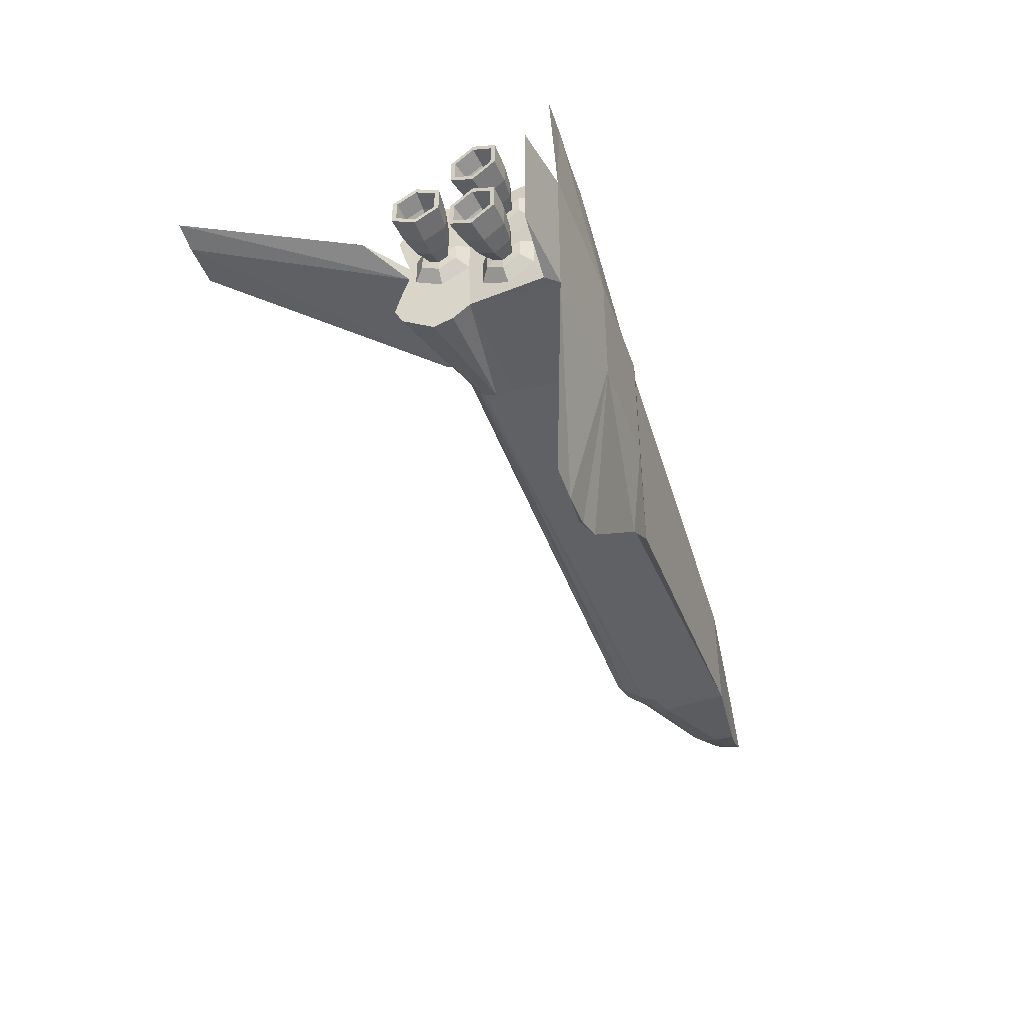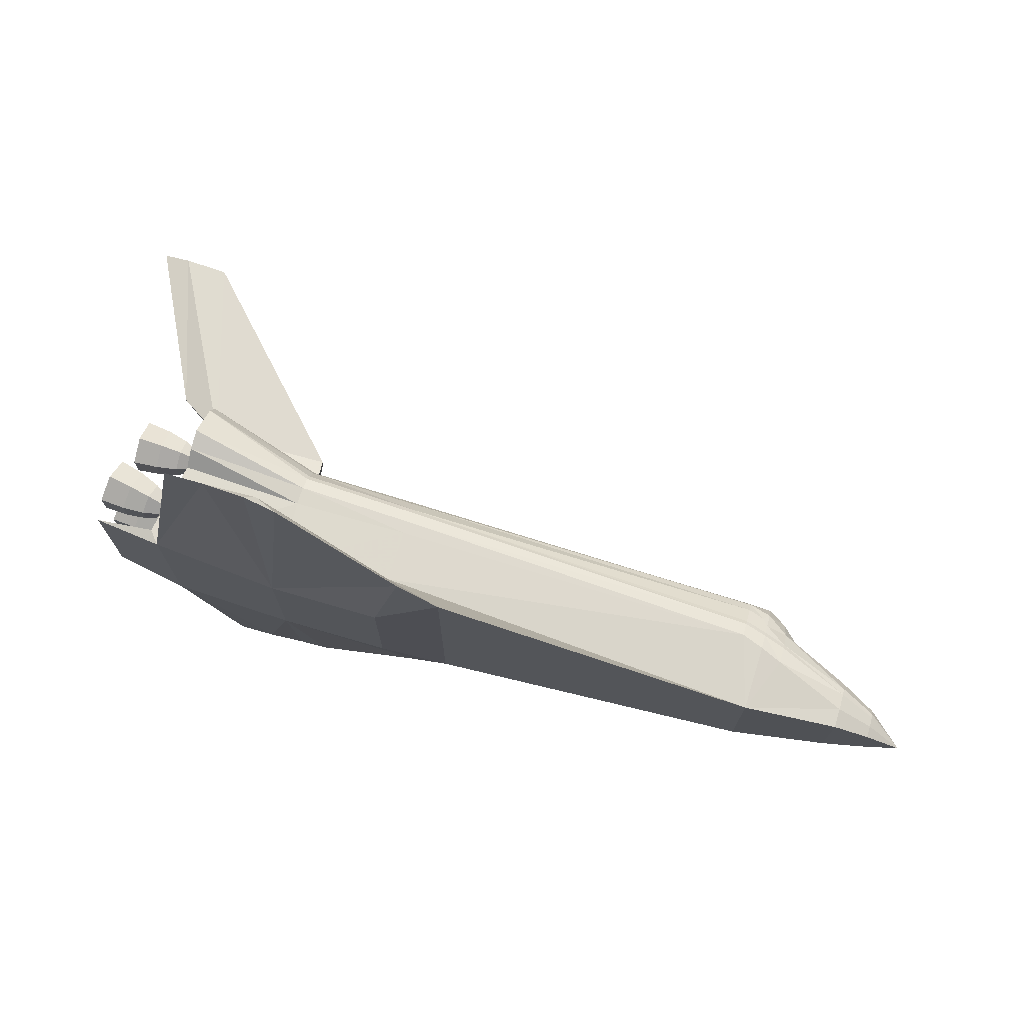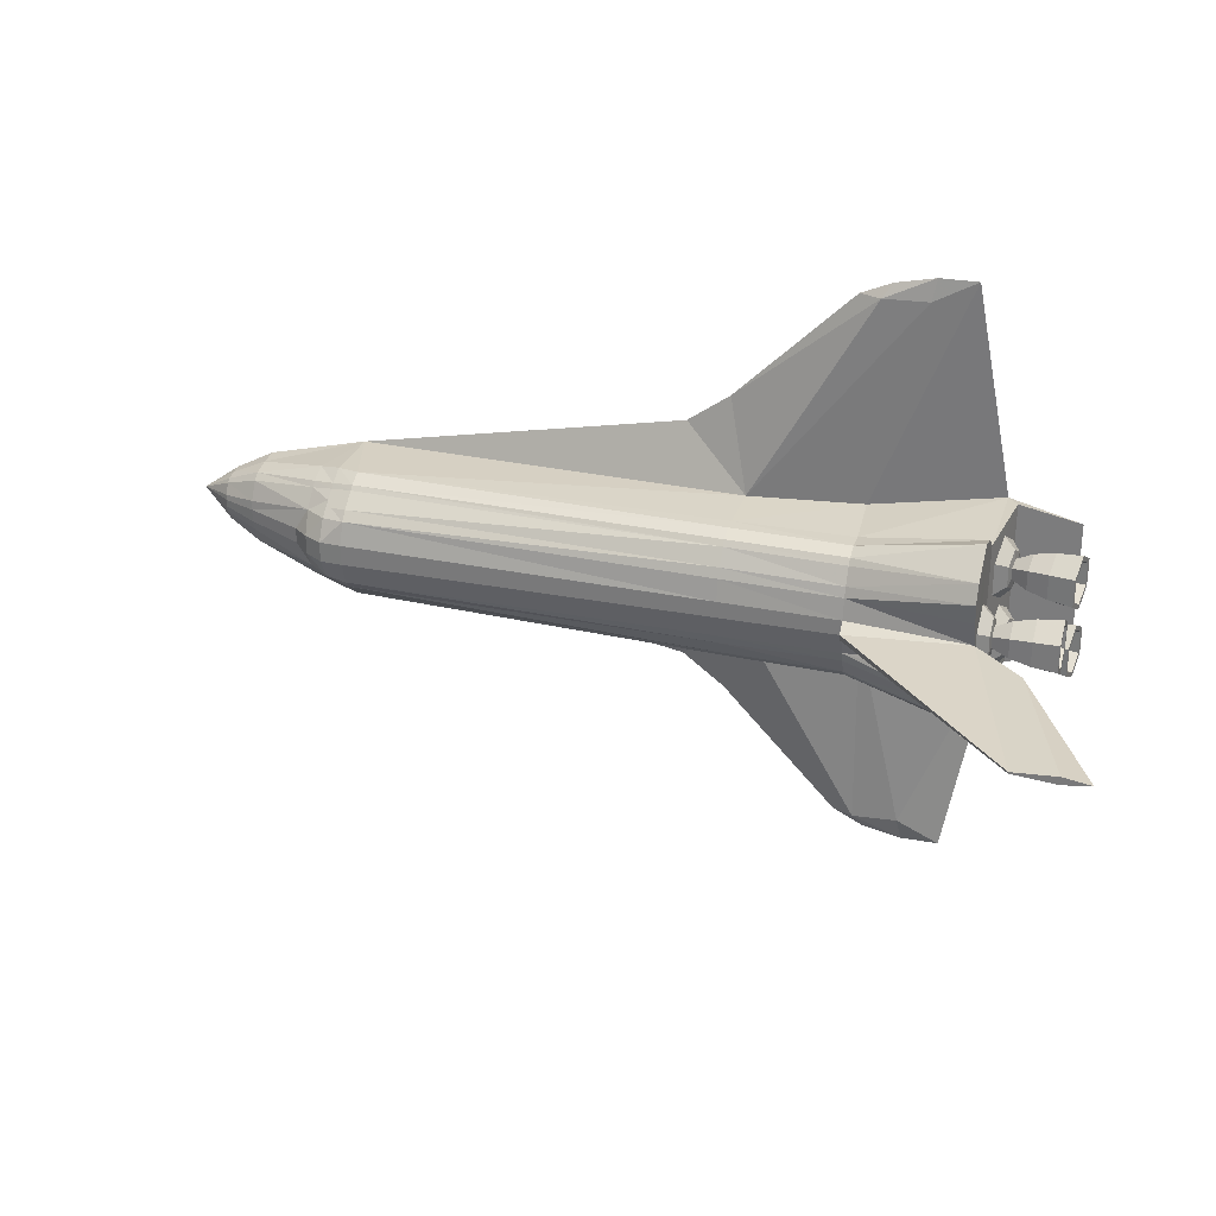
<metadata>
{"format":"obj","ext":"obj","renderer":"f3d","projection":"perspective","resolution":1024,"background":"white","views":[{"elev":-46.8,"azim":109.7,"up":"+Y"},{"elev":72.7,"azim":-162.7,"up":"+Y"},{"elev":28.4,"azim":17.1,"up":"+Y"}]}
</metadata>
<code>
v 1.209 1.08 -0.6364
v 3.739 4.334 -0.877
v 3.038 4.334 -0.8113
v 5.597 0.1957 0.6366
v 5.872 0.1599 0.3592
v 5.873 0.3198 0.6362
v -4.999 0.6817 0.5692
v -4.649 0.8604 0.497
v -4.999 0.8023 0.4161
v 5.708 0.6606 -0.5568
v 5.708 0.4649 -0.5568
v 5.996 0.4029 -0.625
v 3.038 -4.334 -0.8113
v 2.983 -1.08 -0.8806
v 1.209 -1.08 -0.6364
v 1.209 -0.8752 0.686
v 1.209 -0.6215 0.8547
v -4.65 -0.6526 0.7536
v 5 1.21 0.1731
v 5.03 0.8151 -0.03938
v 5.091 1.067 -0.4722
v 5.859 -0.9535 -0.3645
v 6.299 -0.7804 -0.6835
v 6.247 -0.9981 -0.3101
v -7.075 -0.3546 -0.334
v -6.5 -0.523 -0.0488
v -7.075 -0.3041 -0.2644
v 5.184 0.173 0.6373
v 5.184 0.08649 0.4875
v 5.165 0.1593 0.3615
v 5.859 0.9535 -0.3645
v 5.906 0.7582 -0.6997
v 5.571 0.7164 -0.6735
v -5.349 0.7372 0.324
v 5.03 -0.3104 -0.03939
v 5.03 -0.8151 -0.03938
v 5.219 -0.722 -0.1757
v 1.209 -0.9581 0.6104
v 1.209 -1.054 0.4111
v 3.07 -1.054 0.4499
v 5 1.149 1.26
v 5 0.874 1.399
v 5 0.539 1.315
v -4.65 0.5147 0.8851
v -5 0.1607 0.9807
v -4.65 0.1607 0.9945
v 5.685 -0.367 -0.3889
v 5.661 -0.4649 -0.2211
v 5.534 -0.5628 -0.4101
v 5.957 0.2429 -0.3507
v 5.919 0.4028 -0.07639
v 6.203 0.3863 -0.007583
v 5.257 -0.2443 -0.4489
v 5.219 -0.4035 -0.1757
v 5.255 -0.4763 -0.298
v -5.349 0.9384 -0.03018
v -4.999 0.8703 0.3474
v -5 1.013 0.09453
v -6.5 0.61 -0.1648
v -6.5 0.676 -0.4335
v 6.247 0.9981 -0.3101
v 6.299 0.7804 -0.6835
v 6.246 -0.9157 -0.3103
v 5.996 -0.7227 -0.625
v 5.957 -0.8826 -0.3507
v -5 0.4912 0.8052
v -4.907 0.6202 0.6865
v 5.534 0.5628 -0.4101
v 5.661 0.4649 -0.2211
v 5.685 0.367 -0.3889
v -5 1 -0.944
v 0.1692 -1.99 -1.063
v -5 -1 -0.944
v 5.219 0.4035 -0.1757
v 5.03 0.3104 -0.03939
v -7.075 0.4034 -0.6843
v -7.075 0.393 -0.4952
v 5.812 0.3674 -0.0294
v 5.812 0.7581 -0.02939
v 5.497 0.7164 -0.1466
v 3.804 4.682 -0.939
v 4.4 4.682 -0.9529
v -5.3 -0.1479 0.811
v -5.349 -0.4709 0.5661
v -5 -0.4912 0.8052
v 5.445 -0.1536 0.3708
v 5.184 -0.173 0.6373
v 5.184 -0.08646 0.4875
v 6.164 0.3529 0.6357
v 6.164 0.2177 0.2587
v 6.165 0.4353 0.6357
v 4.998 -0.1309 1.193
v 5 -1.149 1.26
v 5 -1.51 0.7501
v 5.171 -1.31 -1.056
v 5.152 -0.3105 -0.905
v 5.152 -0.8151 -0.905
v 3.07 1.054 0.1633
v 5 1.428 0.4421
v 4.998 -0.2523 1.075
v 4.998 0.2523 1.075
v -5.568 -0.1192 0.5687
v -6.5 -0.09882 0.1334
v -5.349 -0.9384 -0.03018
v -6.5 -0.676 -0.4335
v -4.649 -1.04 0.2095
v -4.649 -0.9223 0.4323
v 3.739 -4.334 -0.877
v 6.163 0.1765 0.33
v 6.163 -0.1764 0.33
v 6.164 -0.3529 0.6357
v 6.165 -0.4353 0.6357
v 5.295 0.722 -0.722
v 5.152 0.3105 -0.905
v 5.152 0.8151 -0.905
v 6.288 0.3863 -0.613
v 6.247 0.1274 -0.3102
v 6.299 0.3451 -0.6835
v -4.649 0.9223 0.4323
v -4.999 -0.8703 0.3474
v -4.999 -0.8023 0.4161
v -5.349 -0.7372 0.324
v 5.275 -0.7357 -0.4463
v 5.571 -0.7164 -0.6735
v 5.534 -0.87 -0.41
v 5.184 -0.08648 0.7871
v 5.166 0.1592 0.9132
v 5.166 -0.1593 0.9131
v 5.255 0.4763 -0.298
v 5.219 0.722 -0.1757
v 6.164 -0.2176 0.2586
v 5.773 -0.3908 0.6363
v 5.296 0.4763 -0.5947
v 5.257 0.2443 -0.4489
v 5.295 0.4035 -0.722
v 7.044 0 4.157
v 6.614 -0.06343 4.157
v 5.661 0.6606 -0.2211
v -5.3 0.1479 0.811
v 3.093 0.0408 1.276
v 5.942 -0.01202 4.157
v 5.942 0.01202 4.157
v 6.194 0.3451 0.06319
v 5.445 0 0.6369
v 5.598 -0.09787 0.8061
v 5.597 -0.1957 0.6366
v 5.091 -1.067 -0.4722
v 5 -1.21 0.1731
v 5.255 -0.6492 -0.298
v 5.497 -0.7164 -0.1466
v -5.349 0.8142 0.2471
v 5.873 0.1599 0.9131
v 1.209 0.6215 0.8547
v 3.07 0.4491 0.9294
v 3.07 0.6048 0.8725
v 5.759 0 1.665
v 6.614 0.06343 4.157
v 5.255 0.6492 -0.298
v 5.257 0.8812 -0.4489
v 5 -1.428 0.4421
v 4.998 -0.5046 0.6376
v 5.597 0.09788 0.4671
v 5.597 -0.09785 0.4671
v 5.872 -0.1599 0.3591
v 2.983 -1.08 -1.352
v 5 -1.303 -1.26
v 3.804 -4.682 -0.939
v 1.209 1.061 0.2038
v 2.983 1.08 -0.8806
v -7.075 -0.393 -0.4952
v -6.5 -0.61 -0.1648
v 5.446 0.1536 0.9029
v 5.445 0.3072 0.6369
v 5.906 0.3674 -0.6997
v 5.534 0.2555 -0.4101
v 5.571 0.4092 -0.6736
v 6.203 0.7392 -0.007574
v 6.194 0.7804 0.0632
v 3.18 -4.55 -0.9219
v 2.7 -4.334 -0.9479
v 5.906 -0.3674 -0.6997
v 6.247 -0.1274 -0.3102
v 6.299 -0.3451 -0.6835
v 1.209 0.8752 0.686
v 1.209 0.9581 0.6104
v 1.209 -0.4674 0.9223
v -4.65 -0.5147 0.8851
v -5 -0.1607 0.9807
v 2.983 1.08 -1.352
v 5 1.303 -1.26
v 6.164 -0.1765 0.9413
v 6.165 0.2177 1.013
v 6.165 -0.2177 1.013
v 5.919 0.7227 -0.07639
v 4.998 0.1309 1.193
v 5.497 0.4091 -0.1466
v -7.075 -0.1395 -0.1694
v -7.075 -0.05745 -0.1551
v 5.296 -0.6492 -0.5947
v 5.165 -0.1592 0.3615
v 5.166 -0.3185 0.6373
v 5.774 0.1954 0.9747
v 5.774 -0.1954 0.9747
v 5.957 0.8826 -0.3507
v 6.288 -0.3863 -0.613
v 6.246 -0.2098 -0.3103
v 5.957 -0.2429 -0.3507
v 3.07 0.8665 0.7307
v -4.649 -0.8604 0.497
v 5.859 0.172 -0.3645
v 5.295 -0.4035 -0.722
v 5.275 -0.3898 -0.4463
v 5.296 -0.4763 -0.5947
v 1.209 -1.061 0.2038
v 3.07 -0.959 0.6503
v -7.65 0 -0.62
v -7.075 0.3546 -0.334
v 5.598 0.09786 0.8061
v 5.685 0.7585 -0.3889
v 3.07 1.054 0.4499
v 5 1.51 0.7501
v 6.13 1.1 -1.107
v 5.171 1.31 -1.056
v 5.906 -0.7582 -0.6997
v 3.18 4.55 -0.9219
v -4.65 0.6526 0.7536
v 5.772 0.1954 0.2979
v 5.773 0.3908 0.6363
v 5.497 -0.4091 -0.1466
v 5.919 -0.4028 -0.07639
v 6.194 -0.3451 0.06319
v 6.203 -0.7392 -0.007574
v 6.203 -0.3863 -0.007583
v -7.075 0.3041 -0.2644
v -6.5 0.523 -0.0488
v 1.209 0.1302 0.9961
v 1.209 -0.1302 0.9961
v 3.07 -0.1197 0.9964
v 1.209 1.08 -1.322
v 1.209 -1.08 -1.322
v 3.07 0.959 0.6503
v 6.164 0.1765 0.9413
v 5.919 -0.7227 -0.07639
v 3.07 -0.6048 0.8725
v 5.812 -0.7581 -0.02939
v 3.07 -0.8665 0.7307
v 6.246 0.9157 -0.3103
v 1.209 1.054 0.4111
v -4.649 1.04 0.2095
v 5.534 0.87 -0.41
v -4.907 -0.6202 0.6865
v -4.999 -0.6817 0.5692
v 5.091 0.05811 -0.4722
v 5.091 -0.05811 -0.4722
v 4.997 -0.2523 0.2006
v 5 -0.874 1.399
v 6.13 -1.1 -1.107
v 3.07 0.1197 0.9964
v -5 -1.013 0.09453
v -5.349 -0.8142 0.2471
v 5.859 -0.172 -0.3645
v 4.997 0.2524 0.2006
v 5.571 -0.4092 -0.6736
v 5.295 -0.722 -0.722
v 5.996 0.7227 -0.625
v 6.288 0.7392 -0.613
v 5.685 -0.7585 -0.3889
v 3.07 -0.4491 0.9294
v 5 -0.539 1.315
v 5.534 -0.2555 -0.4101
v 5.812 -0.3674 -0.0294
v 5.275 0.3898 -0.4463
v 0.1692 1.99 -1.063
v 5.873 -0.1599 0.9131
v 5.873 -0.3198 0.6361
v 6.194 -0.7804 0.0632
v 3.093 -0.0408 1.276
v 5.166 0.3185 0.6373
v 4.998 0.5046 0.6376
v -7.075 0.05745 -0.1551
v -6.5 0.24 0.1096
v -5.349 0.4709 0.5661
v 5.184 0.08647 0.7871
v 5.661 -0.6606 -0.2211
v 5.772 -0.1954 0.2979
v 6.246 0.2098 -0.3103
v -7.075 -0.4034 -0.6843
v 5.996 -0.4029 -0.625
v 5.708 -0.4649 -0.5568
v -6.5 0.09882 0.1334
v -5.568 0.1192 0.5687
v 5.445 0.1536 0.3708
v 0.8402 -2.48 -1.05
v -4.65 -0.1607 0.9945
v 0.8402 2.48 -1.05
v 5.708 -0.6606 -0.5568
v 5.446 -0.1536 0.9029
v 5.275 0.7357 -0.4463
v 2.7 4.334 -0.9479
v 5.257 -0.8812 -0.4489
v 5.445 -0.3072 0.6369
v -6.5 -0.694 -0.7485
v -6.5 0.694 -0.7485
v 4.4 -4.682 -0.9529
v 6.288 -0.7392 -0.613
v -6.5 -0.24 0.1096
v 5.296 0.6492 -0.5947
v 1.209 0.4674 0.9223
v -7.075 0.1395 -0.1694
v 3.07 -1.054 0.1633
f 1 2 3
f 4 5 6
f 7 8 9
f 10 11 12
f 13 14 15
f 16 17 18
f 19 20 21
f 22 23 24
f 25 26 27
f 28 29 30
f 31 32 33
f 9 34 7
f 35 36 37
f 38 39 40
f 41 42 43
f 44 45 46
f 47 48 49
f 50 51 52
f 53 54 55
f 56 57 58
f 59 56 60
f 61 62 32
f 63 64 65
f 66 67 7
f 68 69 70
f 71 72 73
f 74 20 75
f 60 76 77
f 78 79 80
f 81 2 82
f 83 84 85
f 86 87 88
f 89 90 91
f 92 93 94
f 95 96 97
f 19 98 99
f 92 100 101
f 84 102 103
f 73 104 105
f 106 38 107
f 13 108 14
f 6 5 109
f 110 111 112
f 113 114 115
f 116 117 118
f 7 67 8
f 58 57 119
f 120 121 122
f 68 70 11
f 123 124 125
f 126 127 128
f 129 130 74
f 131 112 132
f 133 134 135
f 136 137 92
f 68 138 69
f 139 45 66
f 140 141 142
f 143 79 78
f 144 145 146
f 95 147 148
f 55 149 150
f 151 9 57
f 152 6 89
f 153 154 155
f 156 157 136
f 158 159 130
f 160 161 94
f 162 163 164
f 165 166 167
f 6 109 89
f 168 169 1
f 170 171 25
f 34 151 59
f 172 173 28
f 147 36 148
f 174 175 176
f 177 61 178
f 179 13 180
f 181 182 183
f 106 39 38
f 184 185 119
f 17 186 187
f 139 83 188
f 165 189 190
f 5 164 110
f 191 192 193
f 110 112 131
f 51 194 177
f 195 142 157
f 196 80 158
f 197 103 198
f 123 199 124
f 200 201 161
f 193 202 203
f 138 204 194
f 205 206 207
f 185 184 208
f 121 107 209
f 210 78 196
f 211 212 213
f 73 214 106
f 93 215 94
f 87 126 128
f 184 119 8
f 77 216 217
f 218 4 6
f 68 10 219
f 220 221 99
f 95 222 223
f 37 123 149
f 51 177 52
f 124 181 224
f 225 3 81
f 61 32 31
f 226 153 184
f 91 227 228
f 53 55 212
f 122 84 26
f 55 150 229
f 216 170 25
f 144 163 162
f 19 148 35
f 206 230 207
f 231 232 233
f 217 216 234
f 23 183 205
f 235 217 234
f 183 182 206
f 236 237 238
f 239 165 240
f 144 162 4
f 241 41 221
f 185 208 241
f 152 89 242
f 233 232 243
f 62 118 174
f 164 111 110
f 125 224 22
f 244 186 17
f 165 190 166
f 183 206 205
f 245 22 24
f 121 120 107
f 215 93 246
f 194 204 247
f 248 168 249
f 119 185 248
f 79 31 250
f 209 251 252
f 207 230 48
f 160 40 148
f 211 53 212
f 134 75 253
f 44 46 236
f 114 254 96
f 200 161 255
f 92 195 156
f 256 244 246
f 95 257 222
f 209 18 251
f 195 154 258
f 139 188 45
f 170 105 171
f 246 17 16
f 259 120 260
f 261 231 182
f 69 194 51
f 148 262 255
f 220 241 221
f 263 261 181
f 97 211 264
f 265 116 266
f 243 65 267
f 224 183 23
f 112 203 132
f 124 263 181
f 268 269 92
f 256 268 244
f 270 271 261
f 97 96 211
f 133 272 134
f 71 1 273
f 26 197 27
f 146 274 275
f 275 274 191
f 276 63 232
f 144 4 218
f 192 91 228
f 111 193 112
f 10 12 265
f 209 107 38
f 19 21 223
f 190 169 98
f 223 222 190
f 145 152 274
f 276 24 63
f 149 125 150
f 233 243 230
f 59 151 56
f 162 164 5
f 160 255 161
f 258 238 277
f 72 15 73
f 35 254 253
f 167 13 179
f 127 278 279
f 274 242 191
f 280 216 198
f 177 247 61
f 95 97 147
f 235 281 282
f 92 277 238
f 215 246 16
f 176 175 272
f 113 135 114
f 30 255 262
f 283 28 278
f 209 38 16
f 26 260 122
f 242 91 192
f 284 267 49
f 58 249 71
f 143 178 79
f 131 132 285
f 258 140 195
f 94 100 92
f 94 40 160
f 172 28 283
f 142 141 137
f 114 253 254
f 12 50 286
f 30 200 255
f 171 26 260
f 76 216 77
f 287 105 170
f 92 101 195
f 142 137 157
f 240 72 273
f 95 114 96
f 288 47 289
f 290 291 282
f 137 141 277
f 292 88 29
f 36 35 148
f 249 1 71
f 262 99 279
f 195 221 41
f 144 146 163
f 199 263 124
f 290 103 102
f 213 270 263
f 252 122 121
f 243 267 284
f 227 285 86
f 279 221 101
f 41 155 42
f 16 18 209
f 293 240 165
f 186 294 187
f 40 94 215
f 189 239 295
f 68 11 10
f 65 64 296
f 232 65 243
f 179 180 165
f 150 22 245
f 297 172 283
f 174 210 175
f 205 207 288
f 286 52 143
f 79 250 80
f 22 224 23
f 218 6 152
f 101 221 195
f 4 162 5
f 3 2 81
f 80 298 158
f 299 3 225
f 8 226 184
f 167 108 13
f 71 273 72
f 247 266 62
f 120 122 260
f 52 178 143
f 186 237 294
f 117 78 210
f 256 246 93
f 96 254 53
f 37 300 123
f 59 77 217
f 285 132 301
f 135 253 114
f 293 15 72
f 41 208 155
f 103 290 280
f 166 222 257
f 184 153 155
f 216 25 27
f 106 120 259
f 45 188 294
f 175 129 272
f 263 270 261
f 98 220 99
f 291 83 139
f 84 83 102
f 135 134 253
f 81 190 189
f 228 227 292
f 252 85 84
f 73 302 303
f 283 278 127
f 268 238 237
f 35 253 75
f 293 72 240
f 302 76 303
f 264 213 199
f 239 273 295
f 112 193 203
f 73 259 104
f 148 19 262
f 163 146 275
f 64 288 289
f 297 283 126
f 125 124 224
f 73 106 259
f 204 265 266
f 275 191 111
f 271 245 276
f 159 115 21
f 73 303 71
f 203 172 297
f 202 173 172
f 104 260 171
f 92 269 93
f 232 63 65
f 145 218 152
f 36 300 37
f 268 237 186
f 242 89 91
f 241 208 41
f 127 279 101
f 158 298 159
f 207 48 47
f 166 108 304
f 11 50 12
f 229 150 245
f 235 282 34
f 273 1 295
f 178 31 79
f 95 223 114
f 173 292 29
f 278 30 262
f 128 101 100
f 65 296 267
f 203 202 172
f 80 250 298
f 154 42 155
f 128 127 101
f 187 294 188
f 54 149 55
f 165 167 179
f 23 205 305
f 52 177 178
f 26 306 197
f 240 273 239
f 46 294 237
f 278 262 279
f 247 62 61
f 33 133 307
f 137 277 92
f 290 102 291
f 70 51 50
f 252 251 85
f 32 176 33
f 27 197 216
f 228 292 173
f 28 30 278
f 45 44 66
f 308 236 258
f 85 188 83
f 106 107 120
f 119 248 249
f 282 139 66
f 225 81 189
f 189 299 225
f 189 295 299
f 44 67 66
f 239 189 165
f 250 33 307
f 192 228 202
f 90 285 227
f 109 131 90
f 196 158 129
f 212 229 270
f 301 126 87
f 195 41 43
f 235 59 217
f 74 130 20
f 82 169 190
f 132 203 297
f 54 37 149
f 282 66 7
f 281 234 309
f 271 276 231
f 48 284 49
f 195 140 142
f 67 226 8
f 226 44 153
f 230 284 48
f 191 242 192
f 304 108 167
f 45 294 46
f 60 56 71
f 88 87 201
f 295 3 299
f 44 226 67
f 176 272 133
f 38 40 215
f 227 86 292
f 168 98 169
f 173 29 28
f 8 119 57
f 11 70 50
f 307 133 135
f 117 143 78
f 272 74 134
f 298 113 159
f 261 271 231
f 88 201 200
f 224 181 183
f 86 301 87
f 24 305 63
f 259 260 104
f 40 310 148
f 56 151 57
f 215 16 38
f 279 99 221
f 70 69 51
f 298 307 113
f 151 34 9
f 164 275 111
f 148 310 14
f 115 223 21
f 175 196 129
f 305 205 288
f 310 40 39
f 114 223 115
f 197 306 103
f 163 275 164
f 305 288 64
f 84 306 26
f 31 33 250
f 258 277 140
f 292 86 88
f 33 176 133
f 309 216 280
f 36 147 300
f 254 54 53
f 85 18 187
f 303 60 71
f 44 236 308
f 287 216 76
f 166 190 222
f 138 219 204
f 130 21 20
f 89 109 90
f 288 207 47
f 17 187 18
f 85 251 18
f 230 243 284
f 287 302 105
f 64 289 296
f 281 235 234
f 291 139 282
f 103 280 198
f 144 218 145
f 87 128 201
f 286 143 117
f 219 10 265
f 229 245 271
f 302 287 76
f 59 60 77
f 199 213 263
f 166 304 167
f 130 159 21
f 25 171 26
f 82 2 169
f 126 283 127
f 81 82 190
f 106 214 39
f 149 123 125
f 262 19 99
f 194 247 177
f 301 297 126
f 159 113 115
f 254 35 54
f 249 168 1
f 166 257 95
f 216 197 198
f 15 310 214
f 266 116 118
f 19 35 75
f 15 14 310
f 289 47 49
f 34 59 235
f 244 268 186
f 231 276 232
f 19 75 20
f 216 287 170
f 267 296 49
f 181 261 182
f 206 233 230
f 69 138 194
f 195 43 154
f 219 265 204
f 210 196 175
f 84 103 306
f 104 171 105
f 73 105 302
f 180 293 165
f 296 289 49
f 168 220 98
f 73 15 214
f 180 13 15
f 193 192 202
f 111 191 193
f 241 248 185
f 146 145 274
f 29 200 30
f 168 248 220
f 204 266 247
f 62 174 32
f 281 290 282
f 212 55 229
f 50 52 286
f 140 277 141
f 184 155 208
f 166 14 108
f 236 238 258
f 178 61 31
f 43 42 154
f 148 166 95
f 1 169 2
f 90 131 285
f 213 212 270
f 34 282 7
f 308 258 154
f 118 117 210
f 129 158 130
f 264 211 213
f 182 231 233
f 46 237 236
f 118 210 174
f 180 15 293
f 250 307 298
f 156 195 157
f 310 39 214
f 56 58 71
f 241 220 248
f 160 148 255
f 223 190 19
f 295 1 3
f 270 229 271
f 285 301 86
f 269 256 93
f 202 228 173
f 201 128 100
f 245 24 276
f 266 118 62
f 32 174 176
f 274 152 242
f 68 219 138
f 153 44 308
f 147 264 300
f 8 57 9
f 291 102 83
f 17 246 244
f 147 97 264
f 268 256 269
f 234 216 309
f 307 135 113
f 5 110 109
f 134 74 75
f 300 199 123
f 121 209 252
f 157 137 136
f 94 161 100
f 91 90 227
f 265 12 116
f 190 98 19
f 290 309 280
f 63 305 64
f 136 92 156
f 201 100 161
f 252 84 122
f 109 110 131
f 153 308 154
f 85 187 188
f 96 53 211
f 60 303 76
f 290 281 309
f 182 233 206
f 150 125 22
f 132 297 301
f 300 264 199
f 35 37 54
f 12 286 116
f 29 88 200
f 58 119 249
f 78 80 196
f 272 129 74
f 24 23 305
f 148 14 166
f 238 268 92
f 116 286 117

</code>
